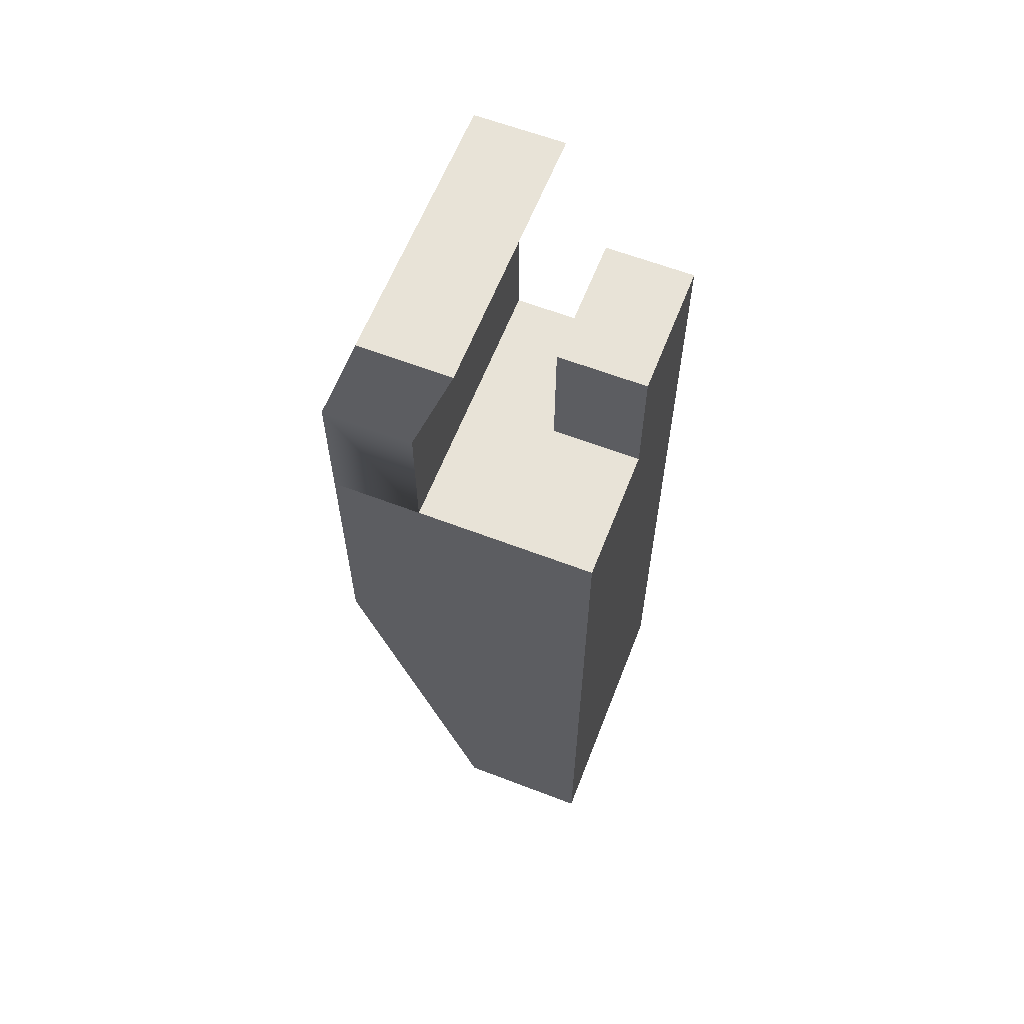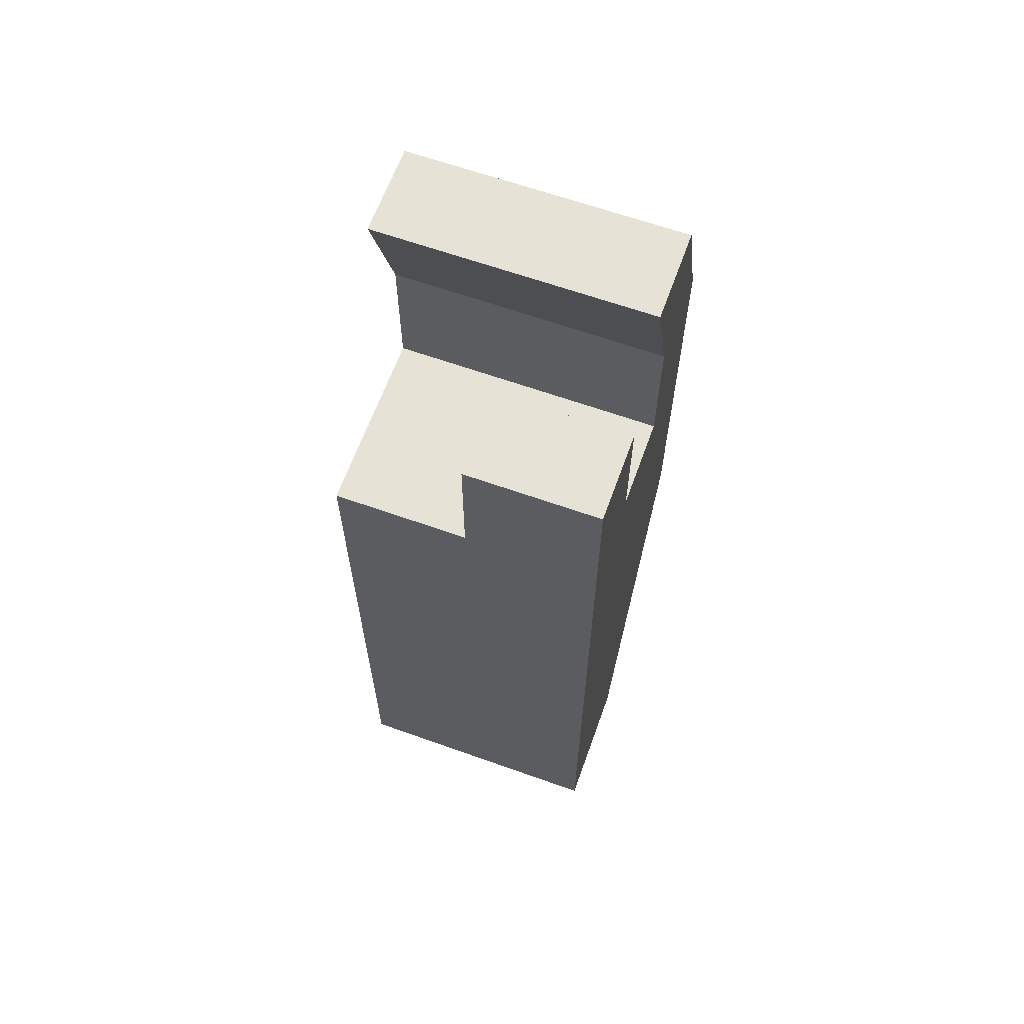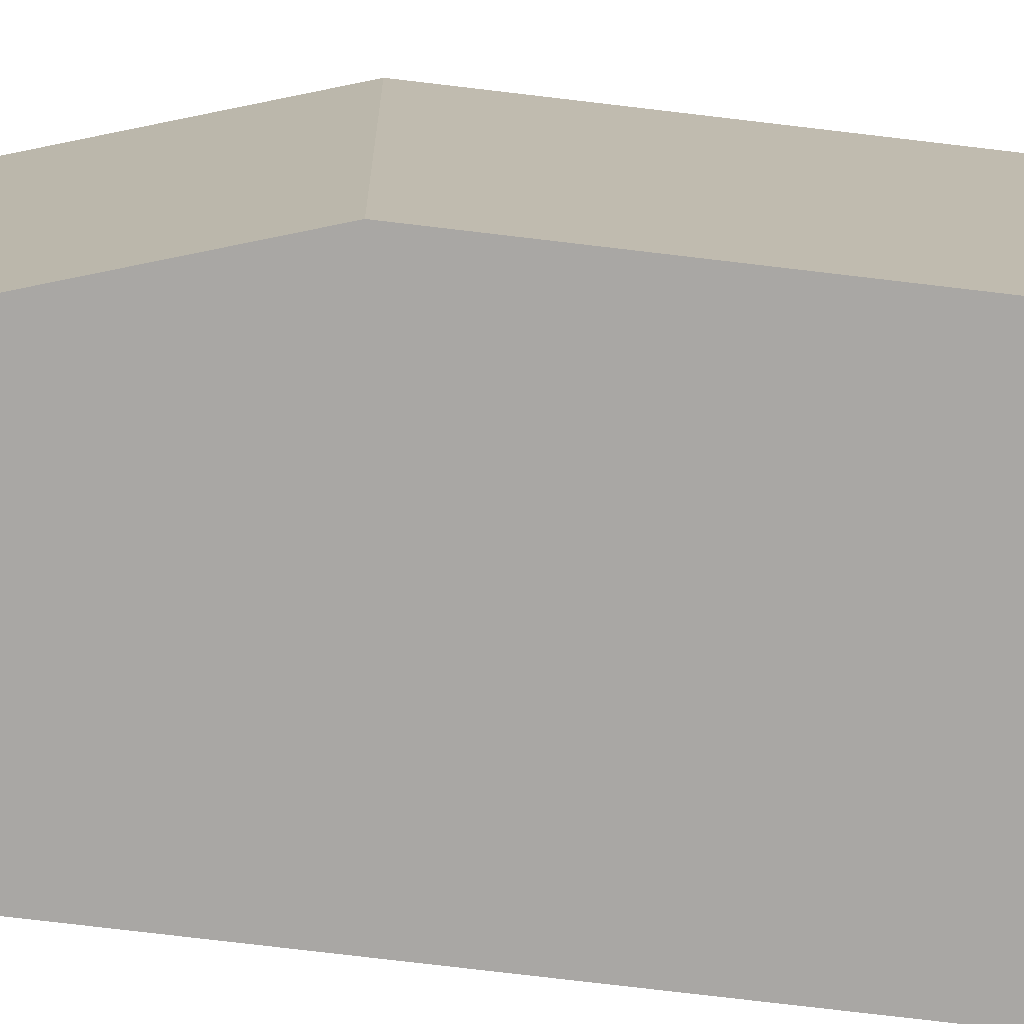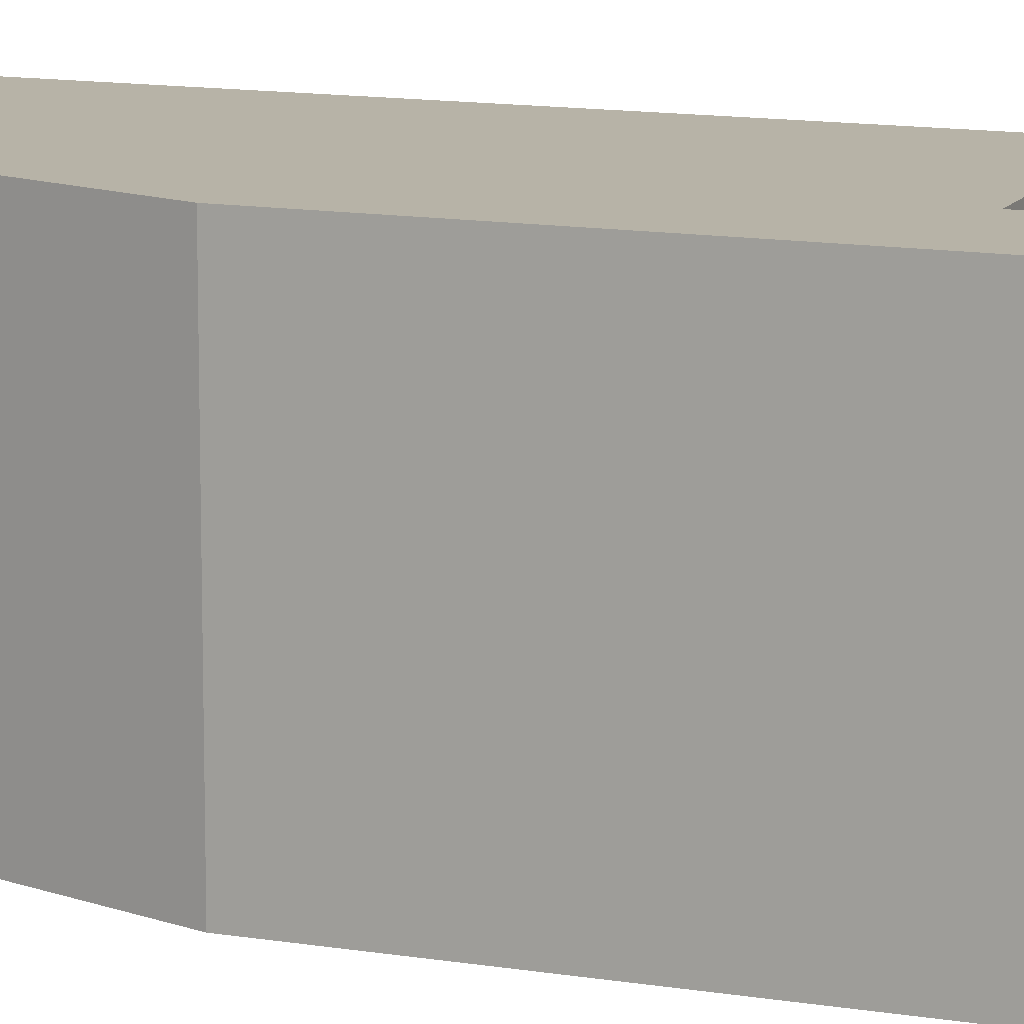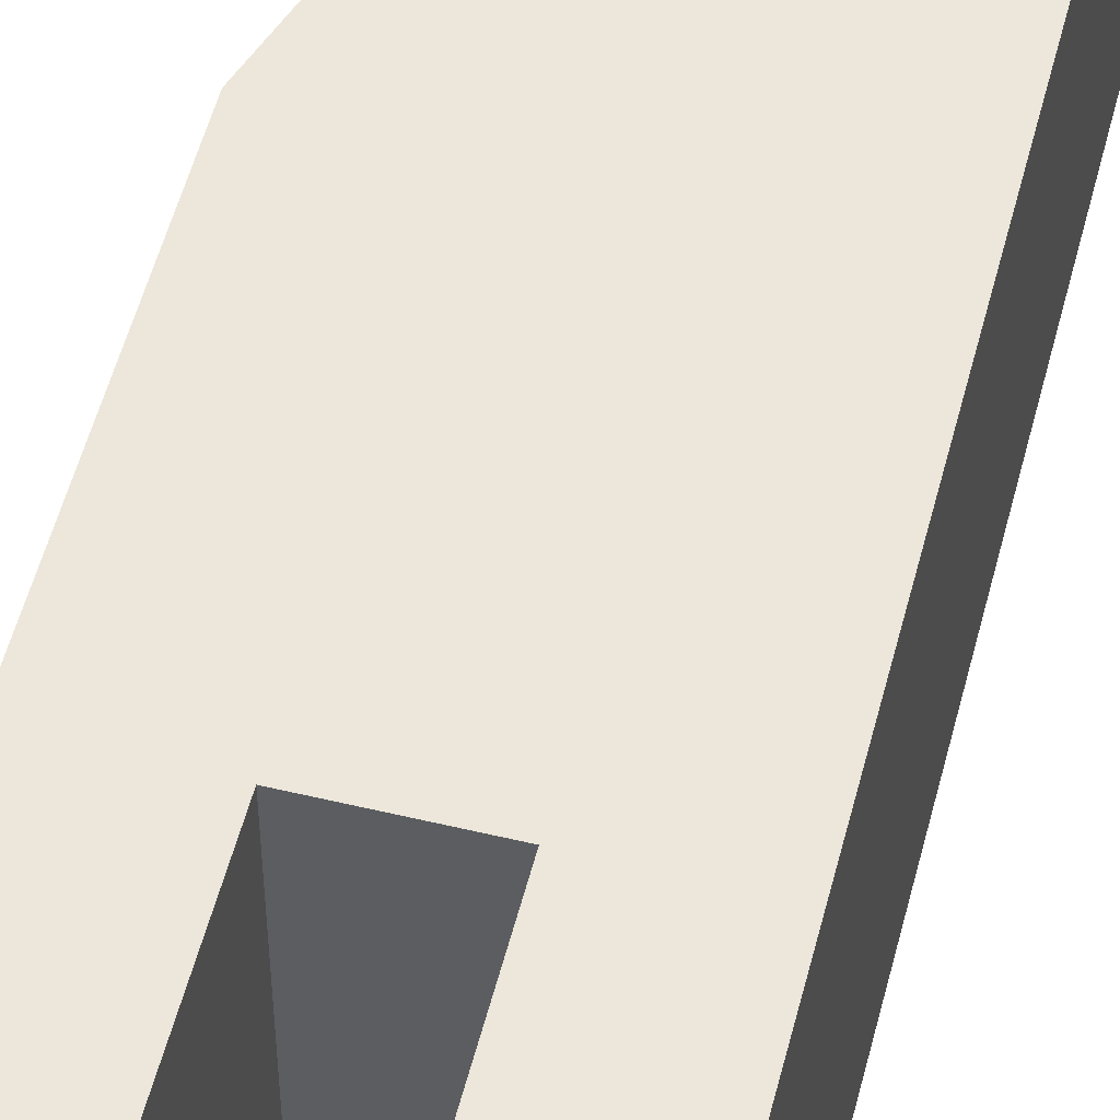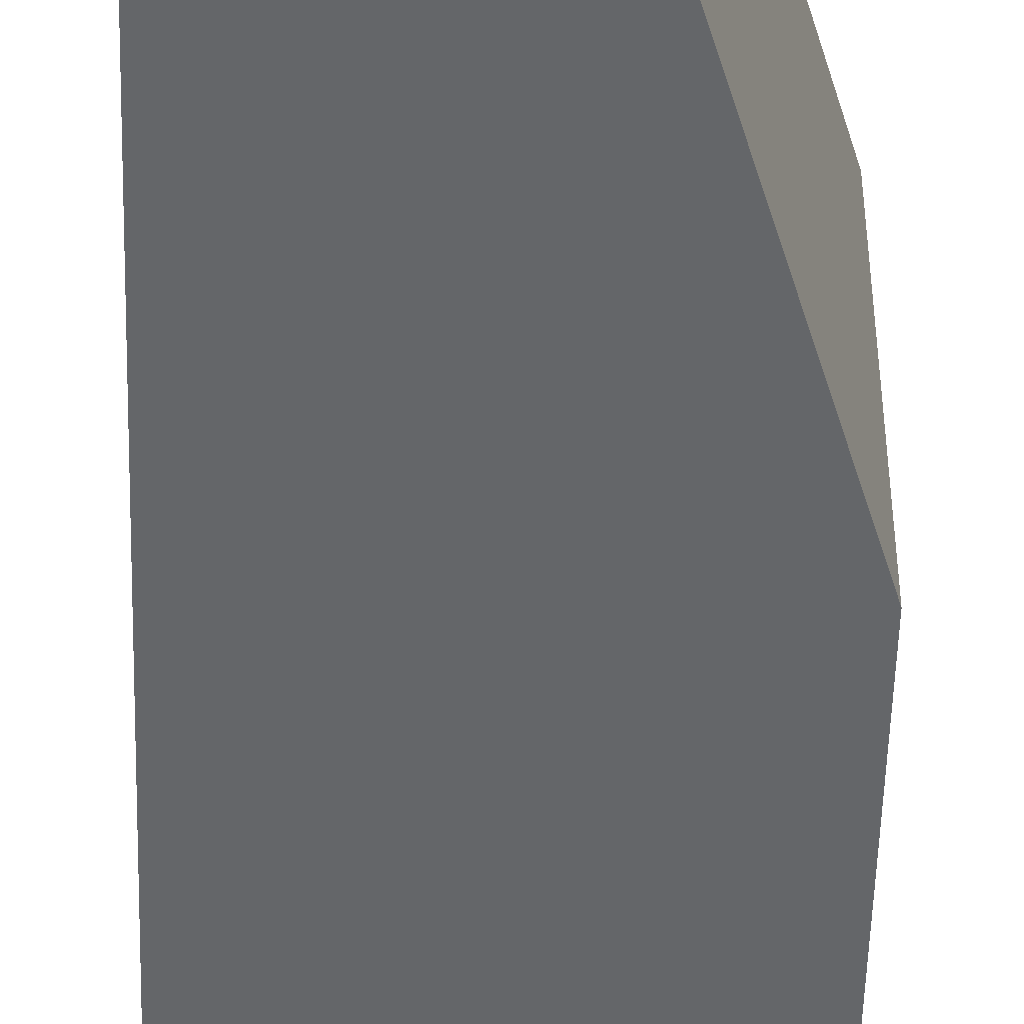
<metadata>
{"format":"obj","ext":"obj","renderer":"f3d","projection":"perspective","resolution":1024,"background":"white","views":[{"elev":61.8,"azim":21.3,"up":"+Z"},{"elev":63.9,"azim":109.8,"up":"+Z"},{"elev":-74.8,"azim":-96.8,"up":"+Y"},{"elev":12.6,"azim":-68.8,"up":"+Y"},{"elev":53.7,"azim":14.3,"up":"+Y"},{"elev":-51.7,"azim":178.4,"up":"+Y"}]}
</metadata>
<code>
o ArmRight1.003_ArmRight1
v -40 10 -90
v -20 10 -90
v -30 10 -120
v -20 10 -120
v -30 -10 -120
v -20 -10 -120
v -40 -10 -90
v -20 -10 -90
v -40 10 -70
v -20 10 -70
v -40 -10 -70
v -20 -10 -70
v -33.33 10 -70
v -26.67 10 -70
v -33.33 -10 -70
v -40 -10 -60
v -33.33 -10 -60
v -33.33 10 -60
v -40 10 -60
v -36.67 -10 -50
v -30 -10 -50
v -30 10 -50
v -36.67 10 -50
v -26.67 -5e-06 -70
v -20 -5e-06 -70
v -26.67 10 -60
v -20 10 -60
v -26.67 -5e-06 -60
v -20 -4e-06 -60
v -26.67 -10 -70
f 2 3 1
f 4 5 3
f 5 8 7
f 8 4 2
f 1 5 7
f 14 2 1
f 8 30 11
f 25 8 2
f 9 7 11
f 21 23 20
f 15 16 11
f 13 17 15
f 9 18 13
f 11 19 9
f 17 20 16
f 18 21 17
f 18 23 22
f 16 23 19
f 26 29 27
f 30 25 24
f 14 27 10
f 24 26 14
f 24 29 28
f 10 29 25
f 30 24 13
f 2 4 3
f 4 6 5
f 5 6 8
f 8 6 4
f 1 3 5
f 1 9 13
f 14 10 2
f 1 13 14
f 11 7 8
f 8 12 30
f 30 15 11
f 2 10 25
f 25 12 8
f 9 1 7
f 21 22 23
f 15 17 16
f 13 18 17
f 9 19 18
f 11 16 19
f 17 21 20
f 18 22 21
f 18 19 23
f 16 20 23
f 26 28 29
f 30 12 25
f 14 26 27
f 24 28 26
f 24 25 29
f 10 27 29
f 13 15 30
f 24 14 13

</code>
